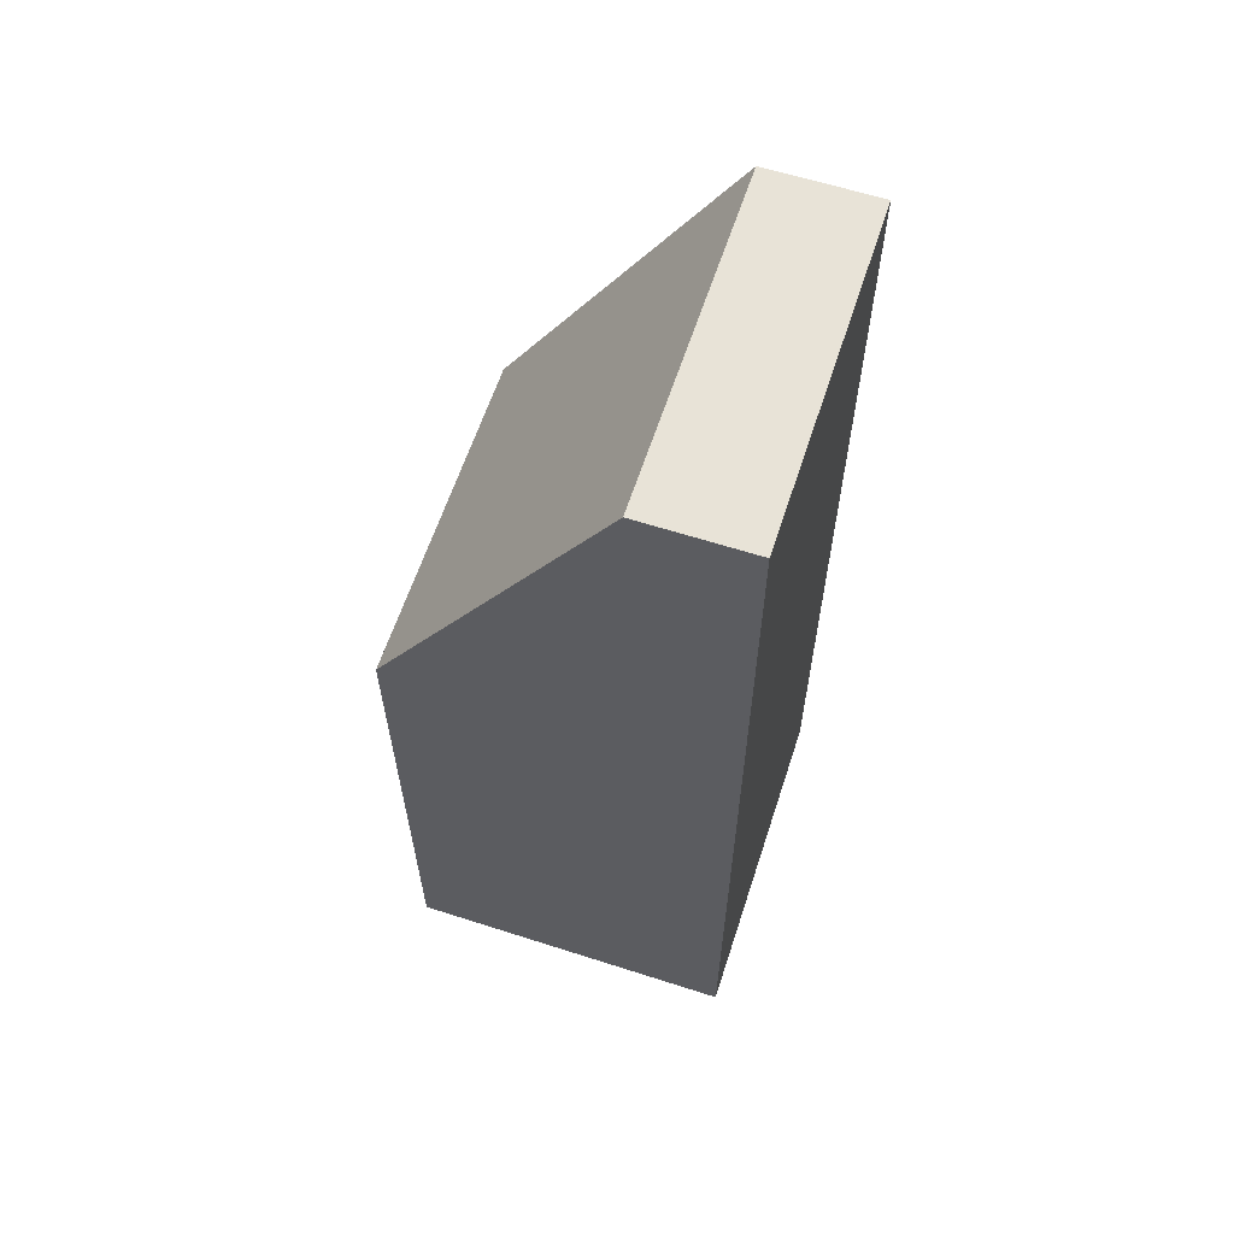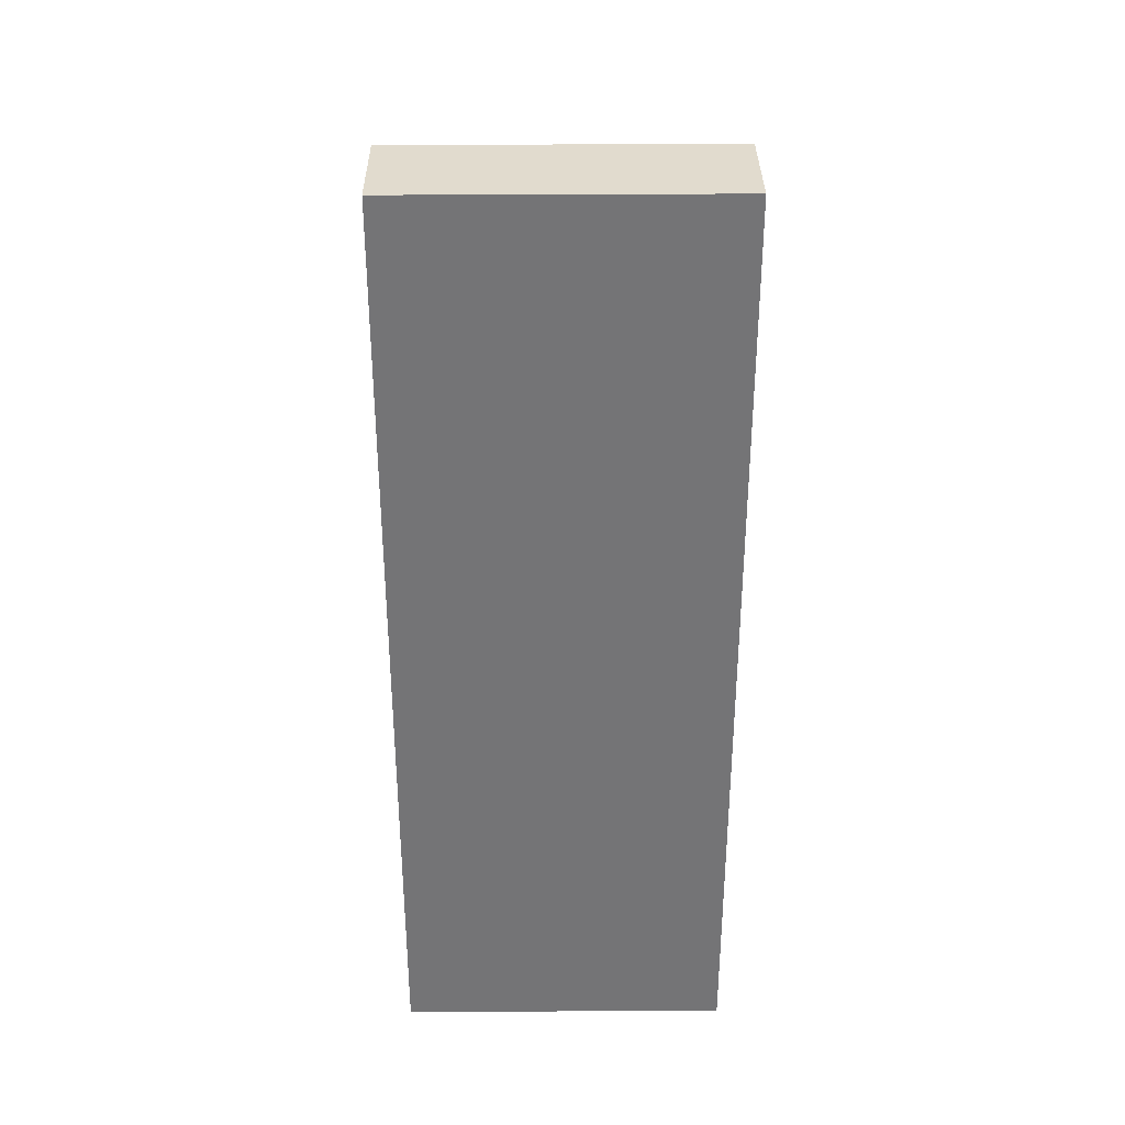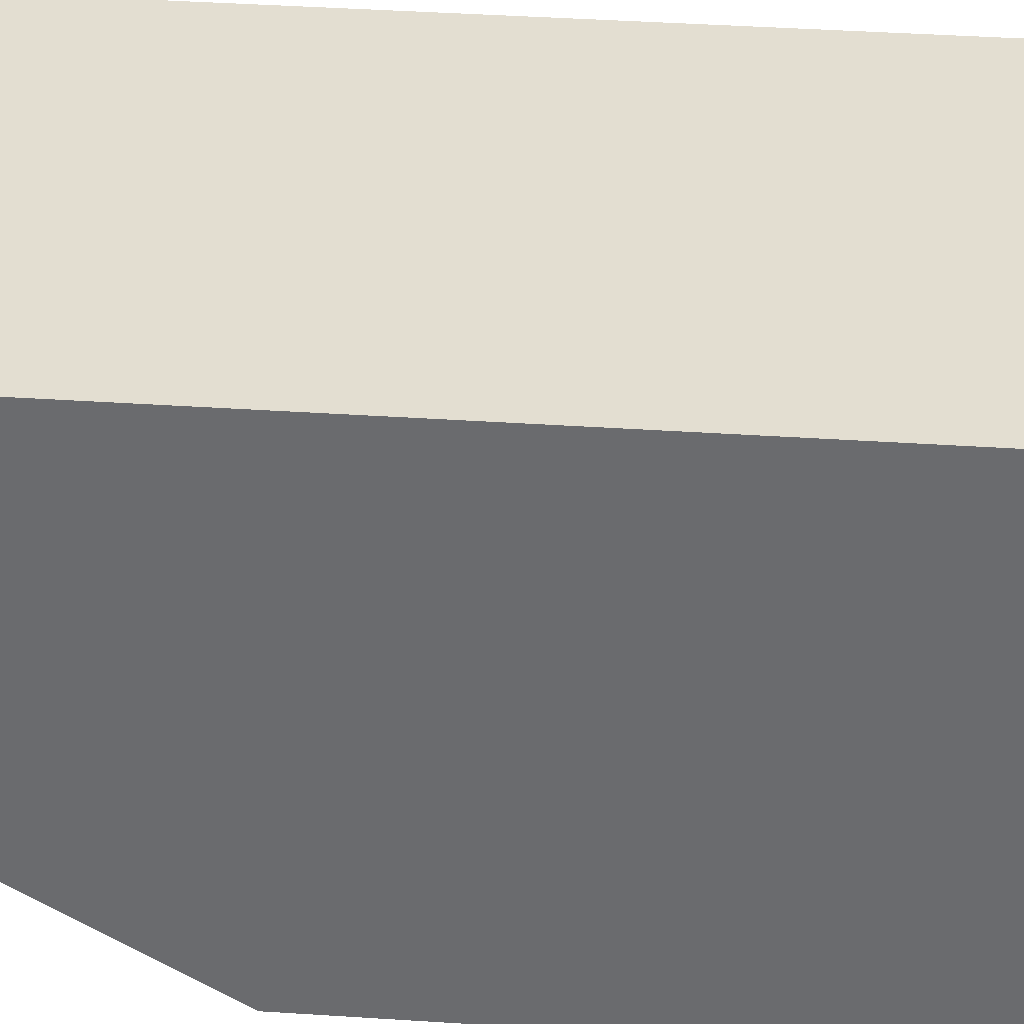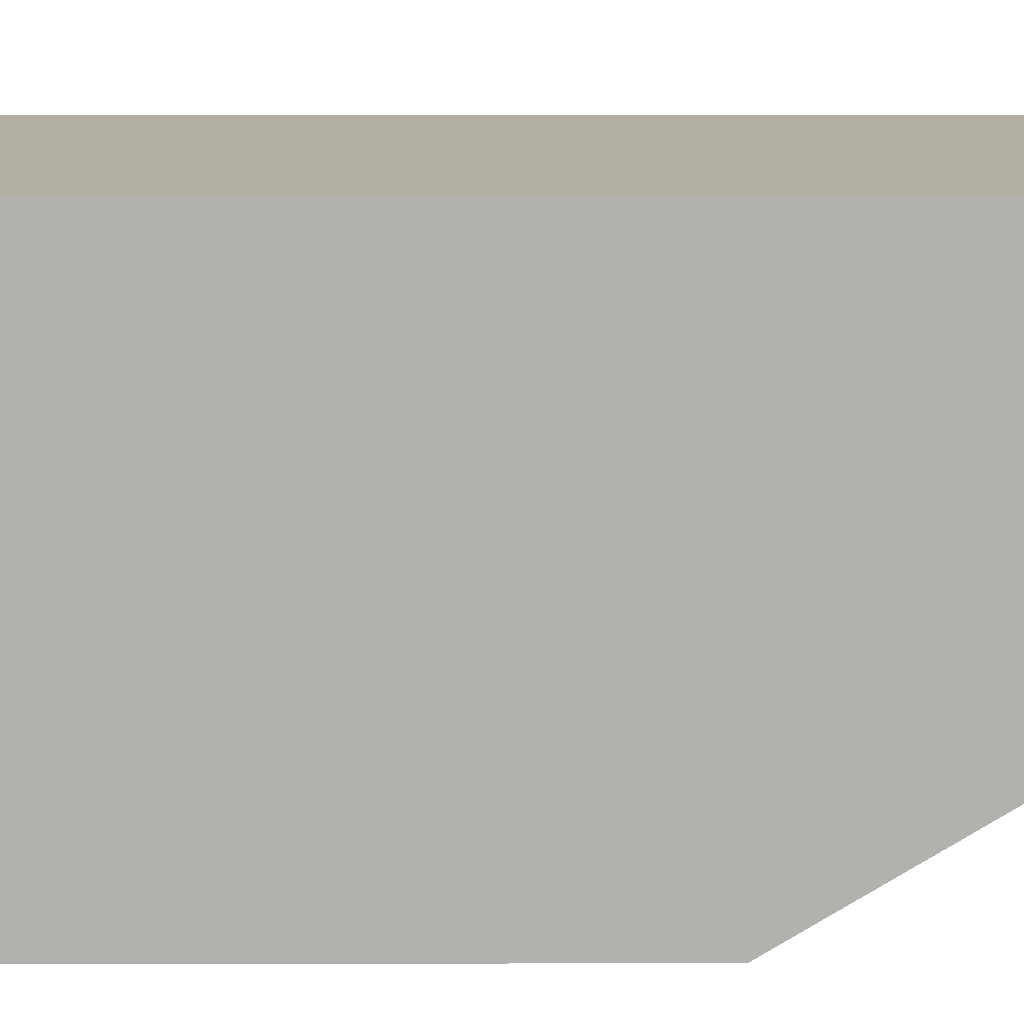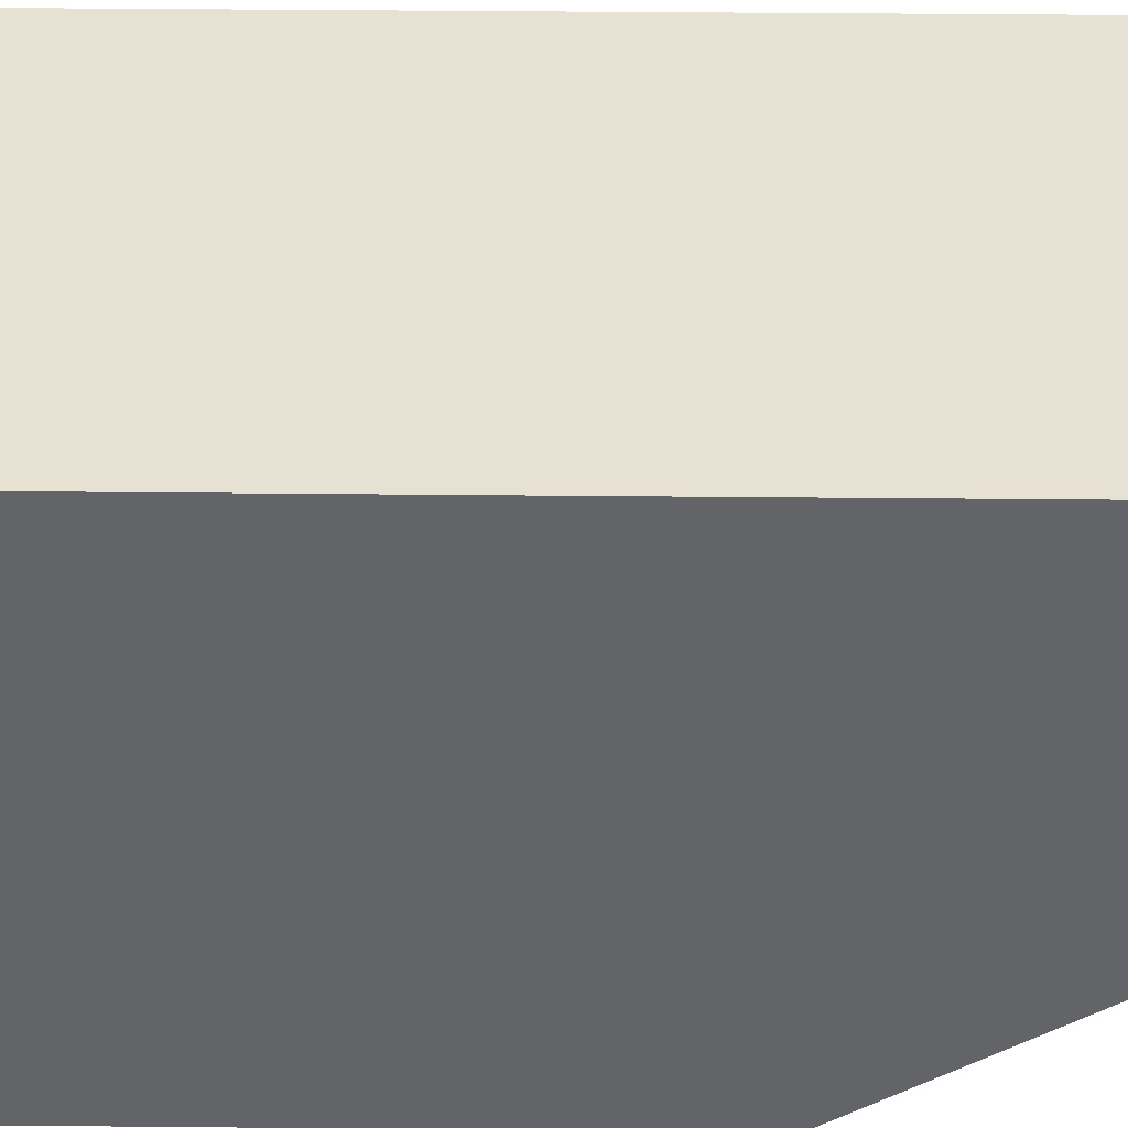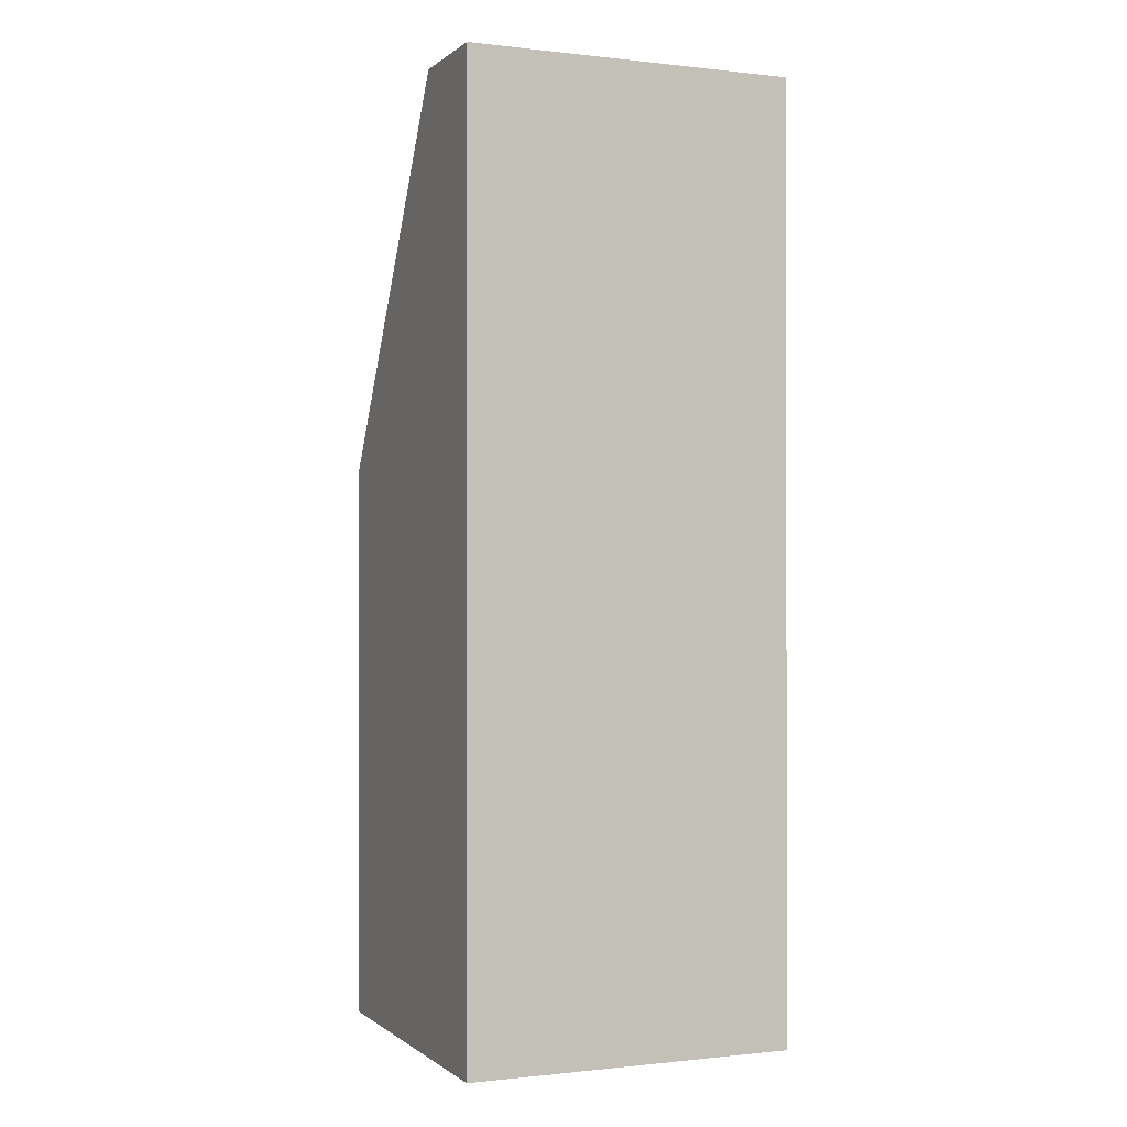
<metadata>
{"format":"obj","ext":"obj","renderer":"f3d","projection":"perspective","resolution":1024,"background":"white","views":[{"elev":61.7,"azim":-71.9,"up":"+Y"},{"elev":33.8,"azim":-0.5,"up":"+Y"},{"elev":36.0,"azim":-84.9,"up":"+Z"},{"elev":10.8,"azim":89.7,"up":"+Z"},{"elev":38.8,"azim":90.7,"up":"+Z"},{"elev":-0.5,"azim":-22.9,"up":"+Y"}]}
</metadata>
<code>
v -54.89 0 25.05
v -42.16 0 25.05
v -54.89 0 12.33
v -42.16 0 12.33
v -54.89 22.06 12.33
v -54.89 22.06 25.05
v -42.16 22.06 25.05
v -42.16 22.06 12.33
v -54.89 36.41 20.94
v -54.89 36.41 25.05
v -42.16 36.41 25.05
v -42.16 36.41 20.94
f 3 2 1
f 1 5 3
f 3 8 4
f 2 6 1
f 4 7 2
f 5 12 8
f 10 12 9
f 7 10 6
f 7 12 11
f 6 9 5
f 3 4 2
f 1 6 5
f 3 5 8
f 2 7 6
f 4 8 7
f 5 9 12
f 10 11 12
f 7 11 10
f 7 8 12
f 6 10 9

</code>
